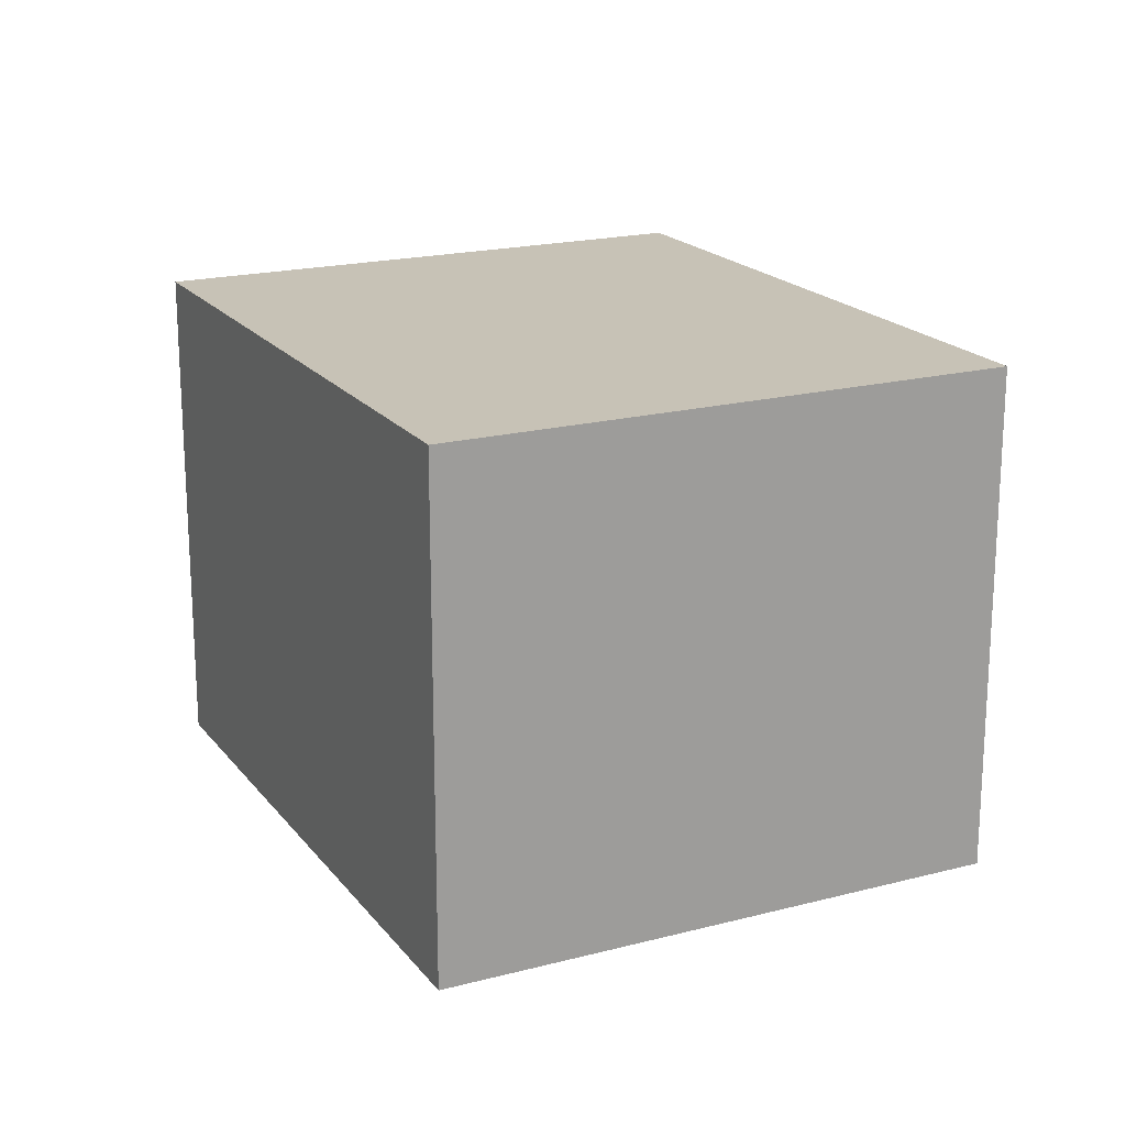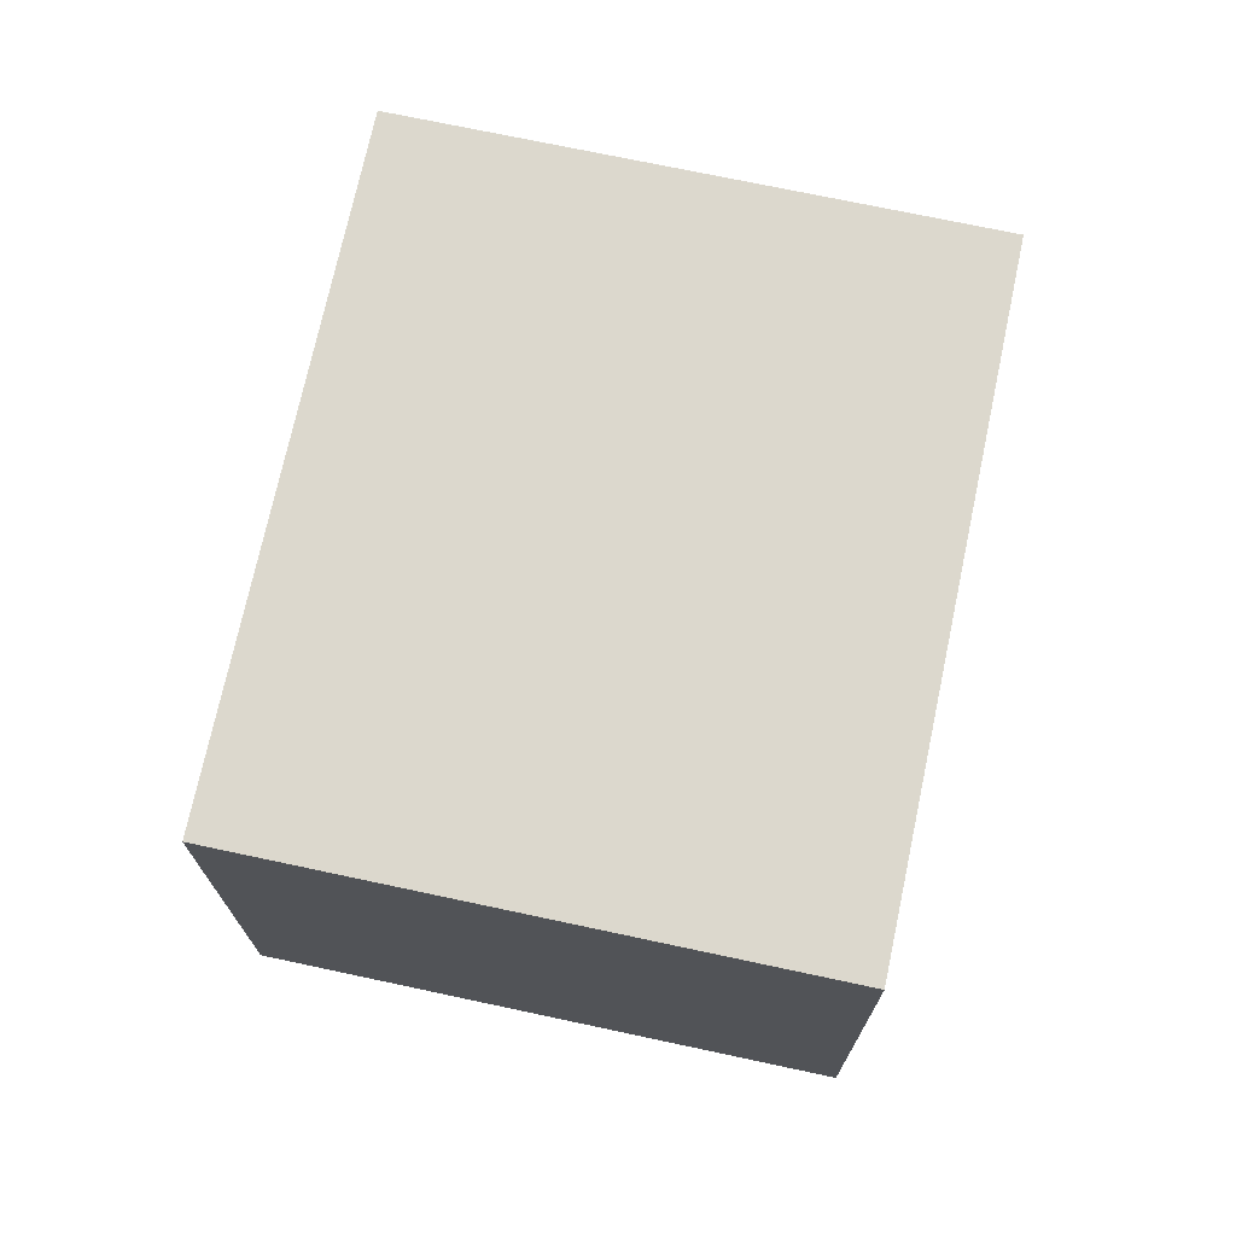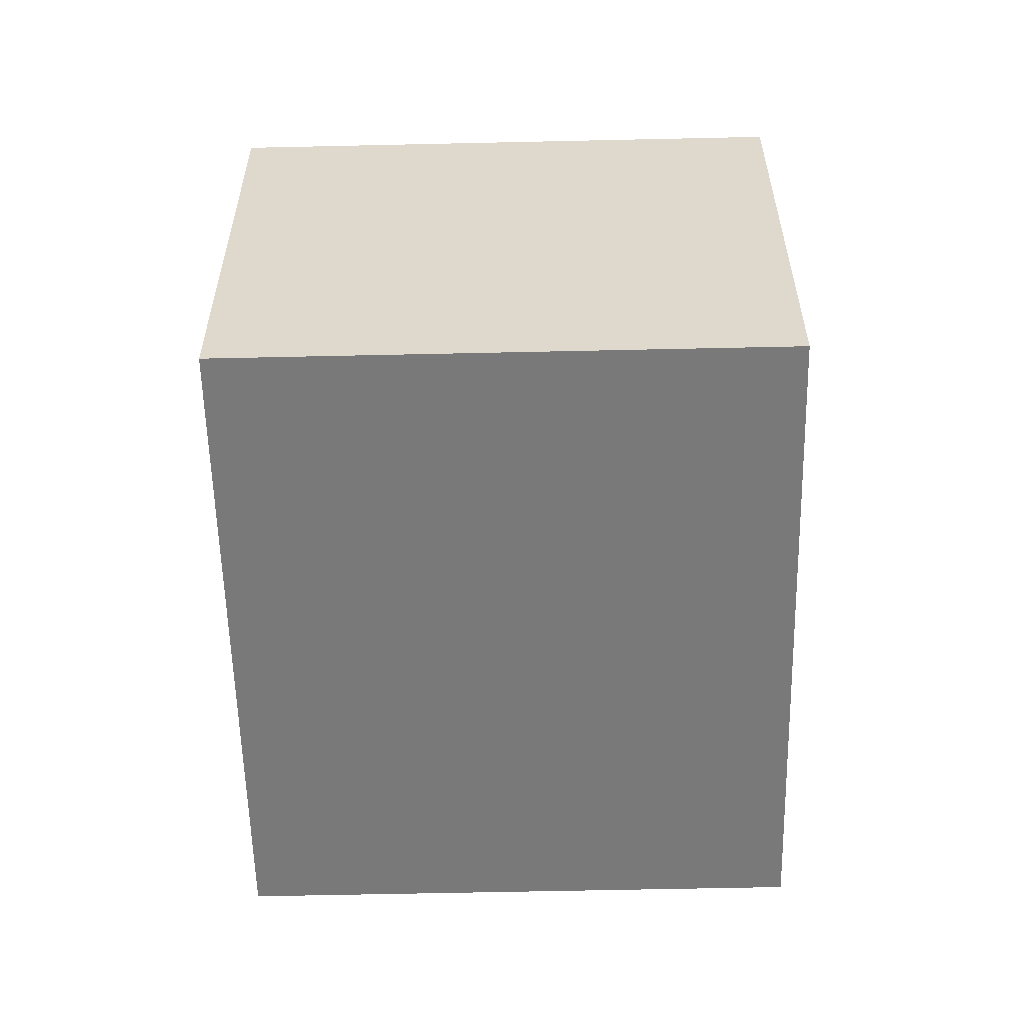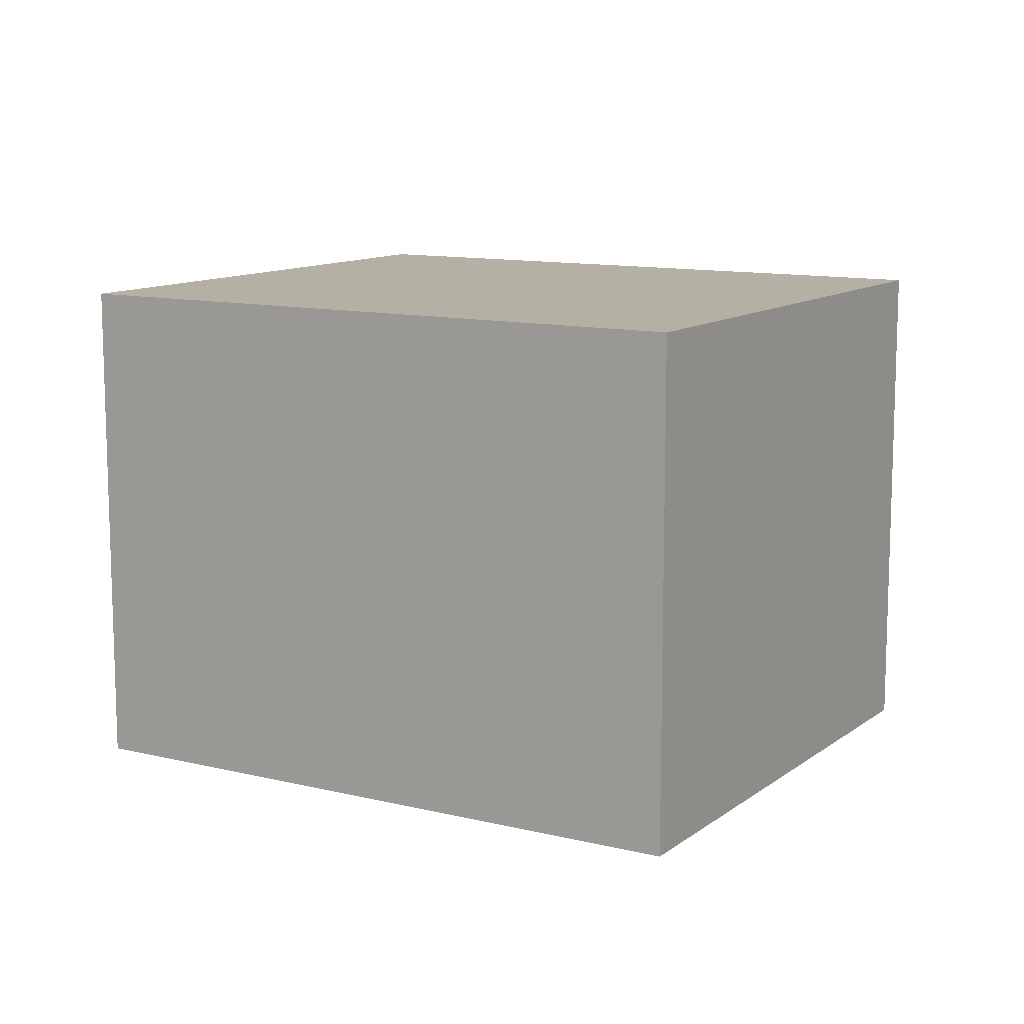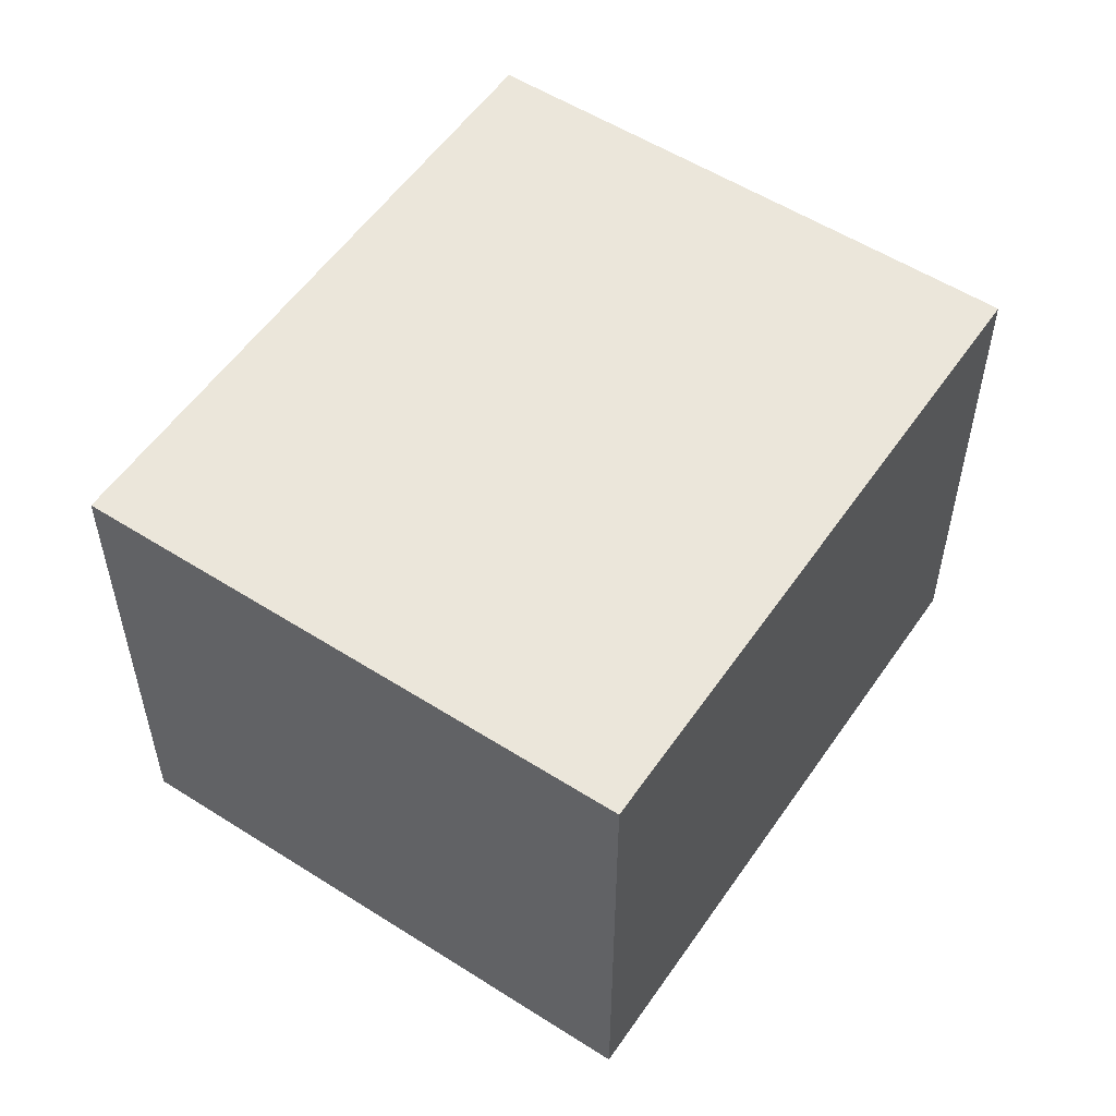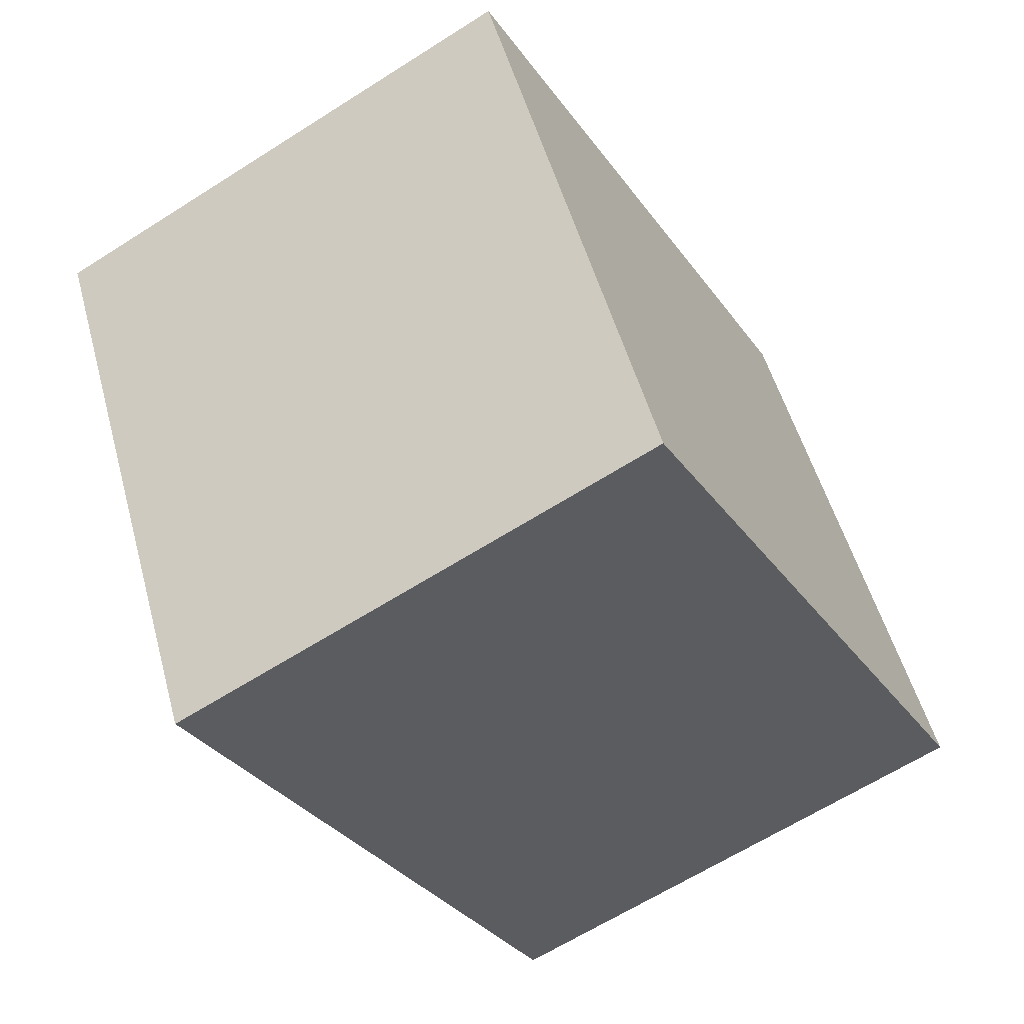
<metadata>
{"format":"obj","ext":"obj","renderer":"f3d","projection":"perspective","resolution":1024,"background":"white","views":[{"elev":19.2,"azim":35.3,"up":"+Y"},{"elev":72.5,"azim":73.5,"up":"+Y"},{"elev":-57.8,"azim":-117.2,"up":"+Y"},{"elev":11.4,"azim":-177.7,"up":"+Y"},{"elev":54.9,"azim":95.4,"up":"+Y"},{"elev":-63.6,"azim":-57.2,"up":"+Z"}]}
</metadata>
<code>
v  1.028 1.881 -1.891
v  2.208 1.881 1.2
v  3.237 1.881 -0.691
v  0 1.881 1.152e-16
v  3.237 4.231e-17 -0.691
v  1.028 1.158e-16 -1.891
v  0 0 0
v  2.208 -7.348e-17 1.2
g defaultobject
f 1 2 3
f 2 1 4
f 5 1 3
f 1 5 6
f 6 4 1
f 4 6 7
f 7 2 4
f 2 7 8
f 8 3 2
f 3 8 5
f 8 6 5
f 6 8 7

</code>
